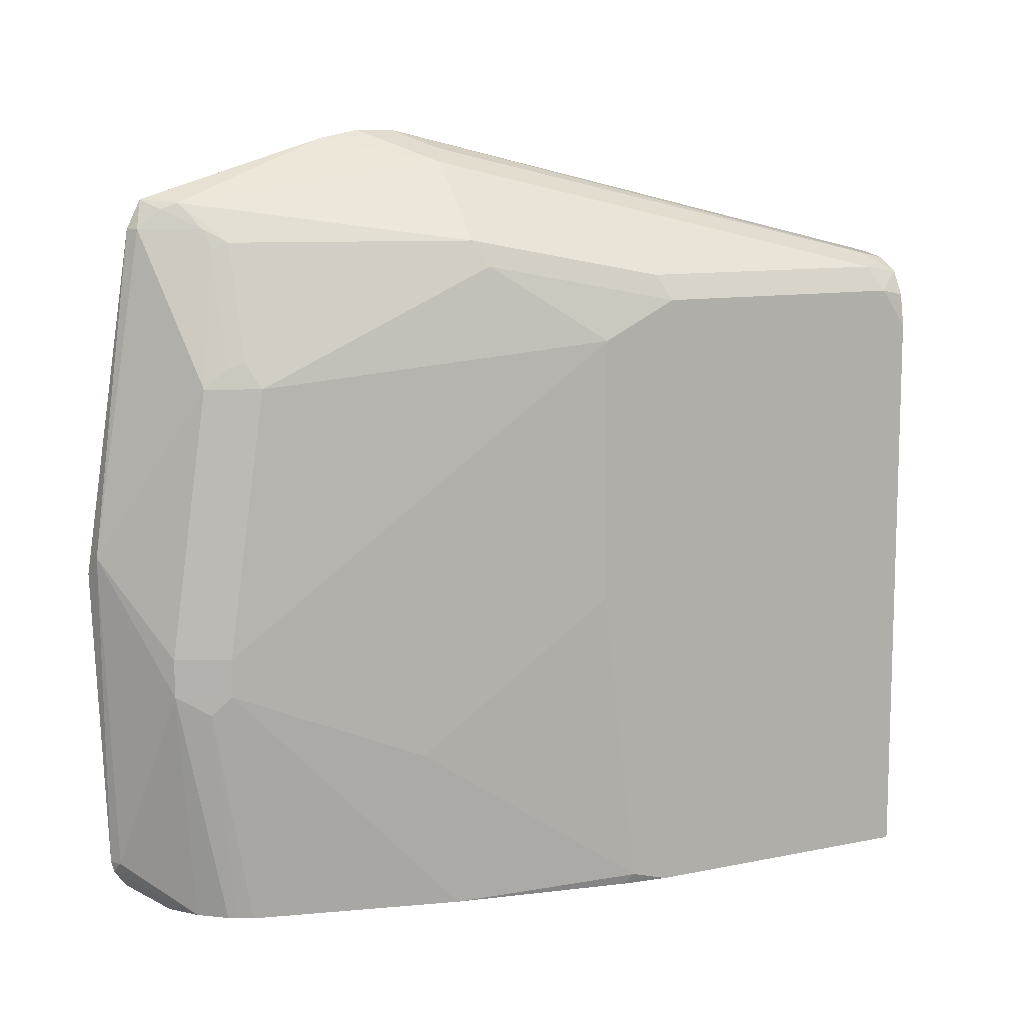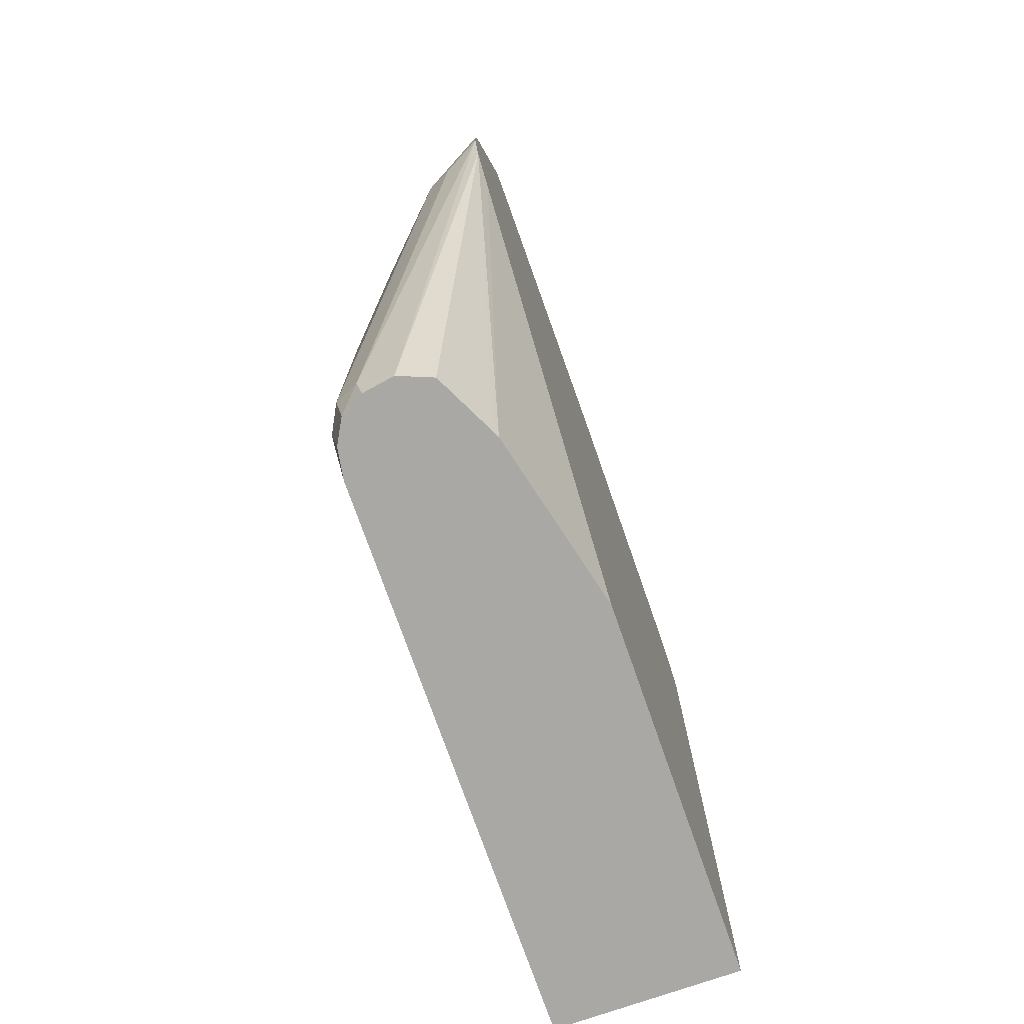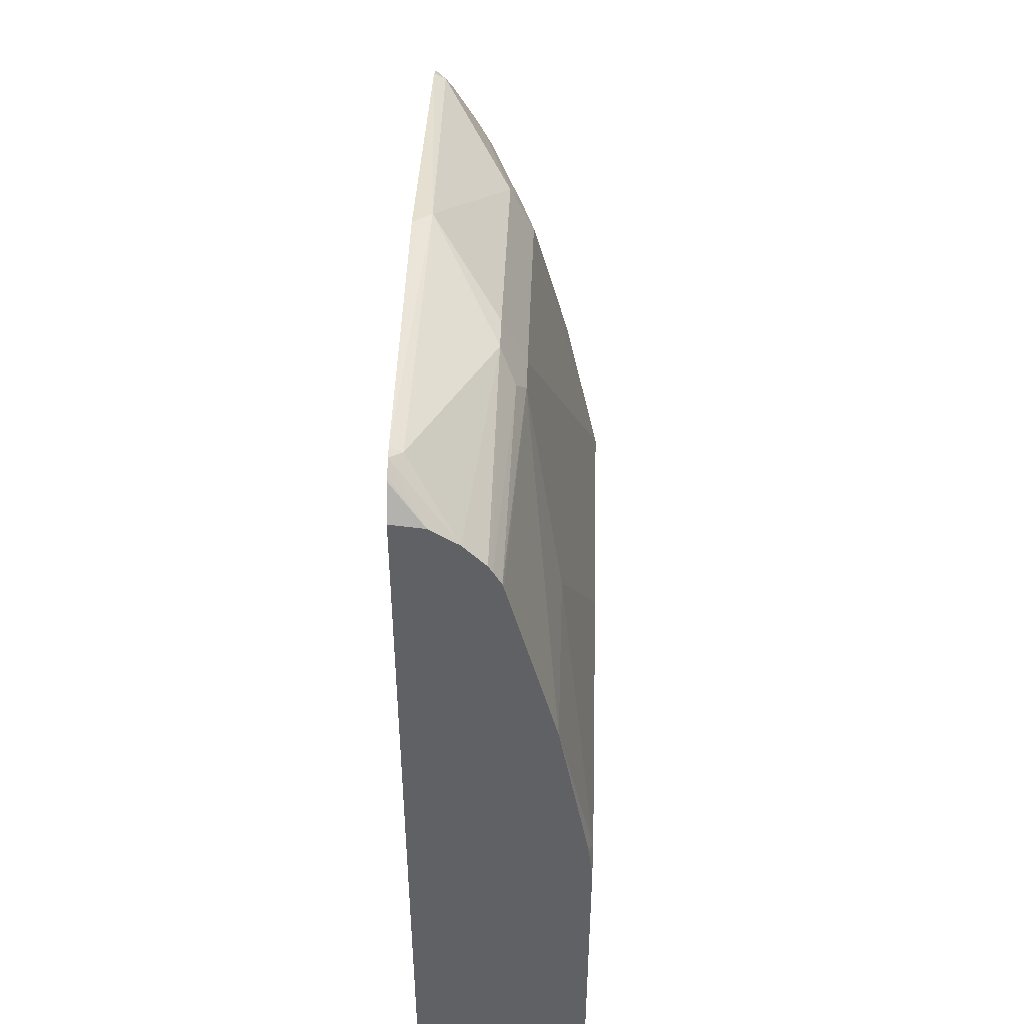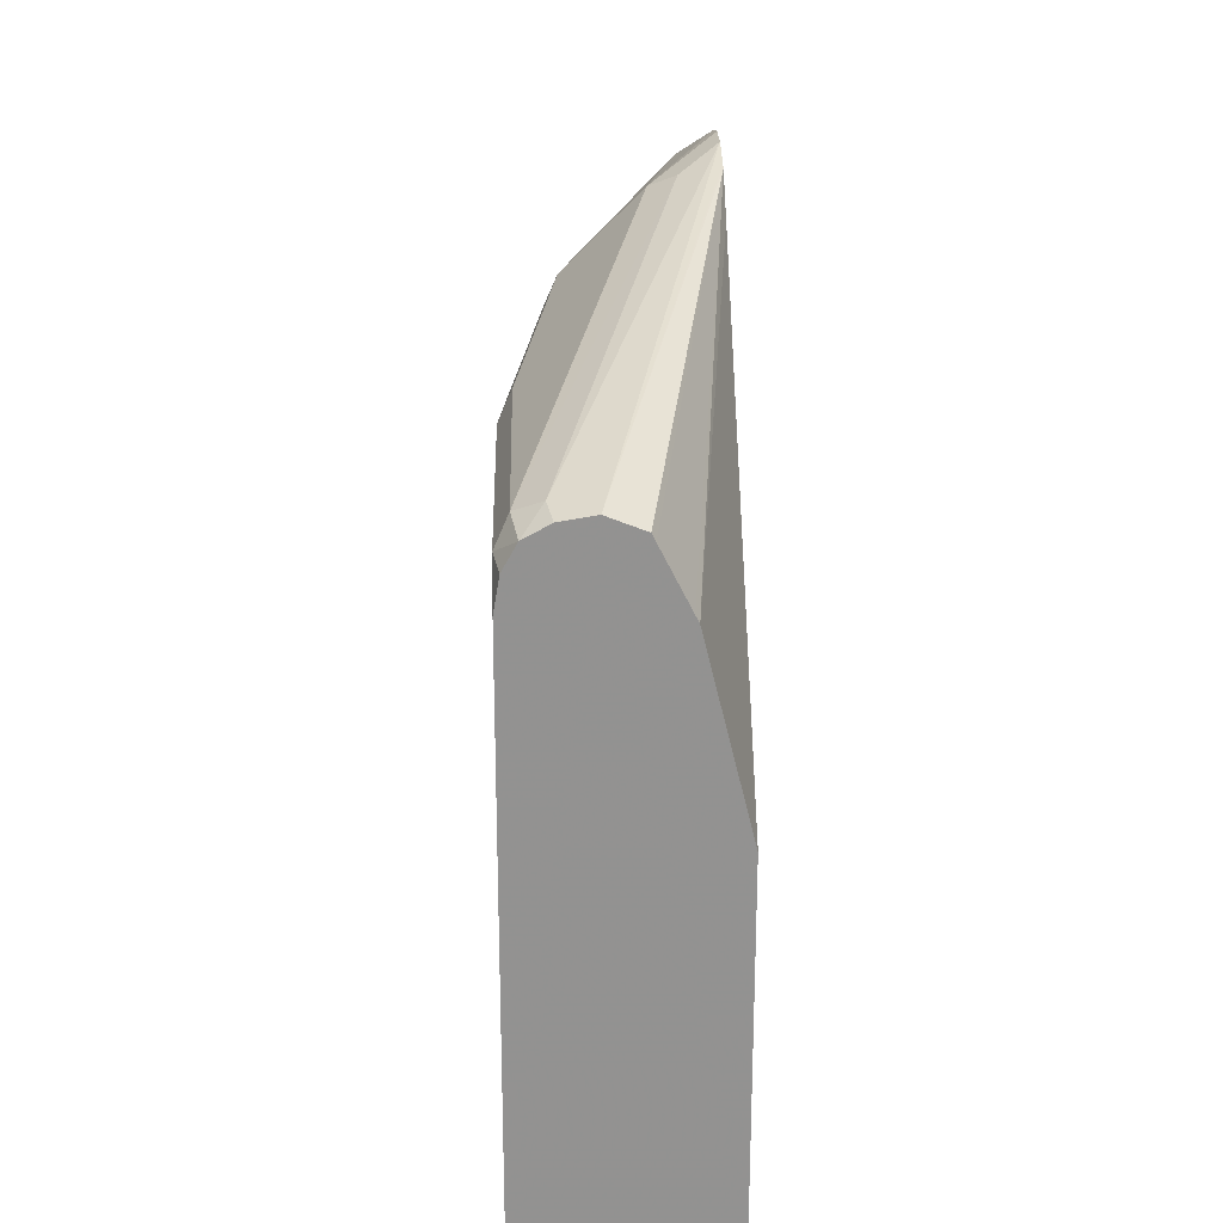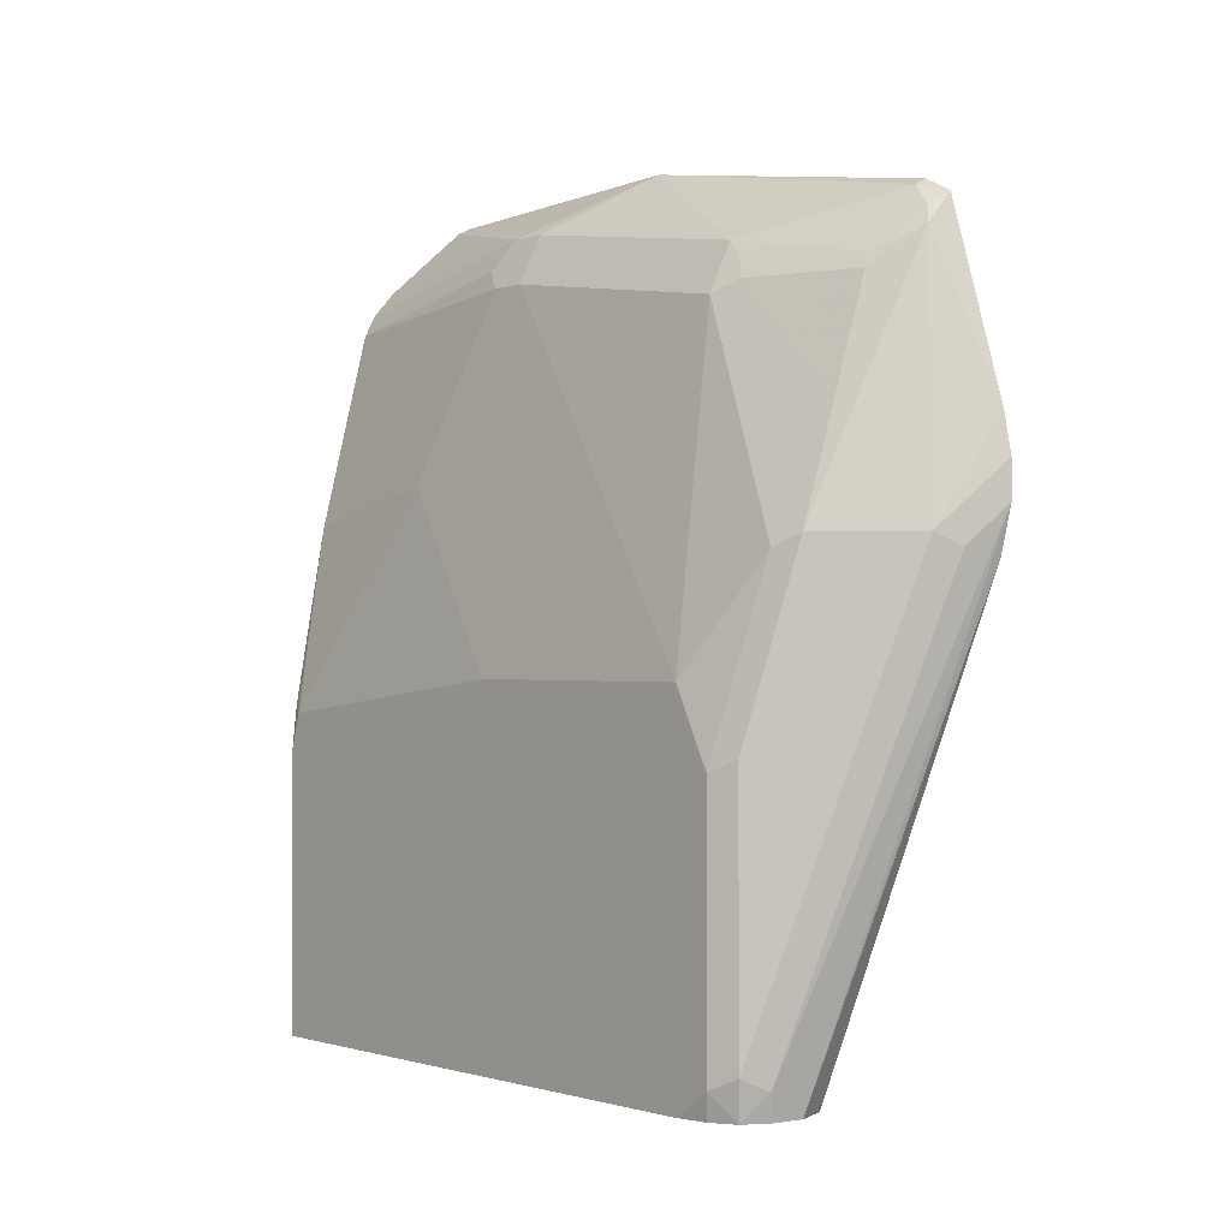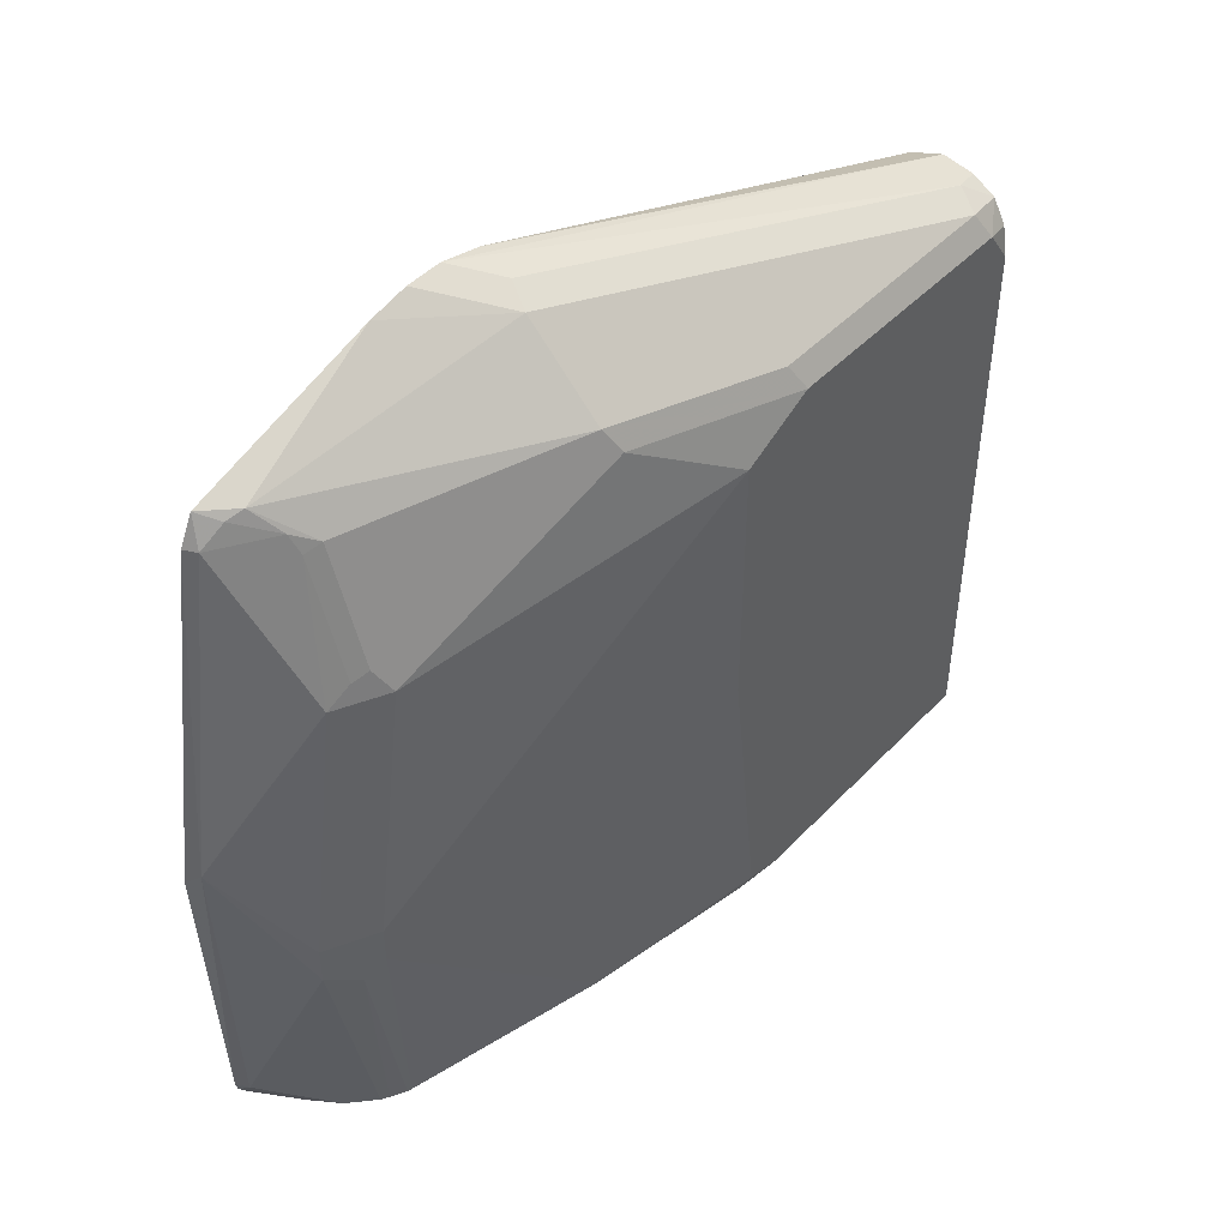
<metadata>
{"format":"obj","ext":"obj","renderer":"f3d","projection":"perspective","resolution":1024,"background":"white","views":[{"elev":10.4,"azim":62.6,"up":"+Y"},{"elev":-74.9,"azim":-160.7,"up":"+Z"},{"elev":44.5,"azim":1.8,"up":"+Z"},{"elev":23.8,"azim":178.4,"up":"+Y"},{"elev":-0.7,"azim":138.7,"up":"+Z"},{"elev":45.8,"azim":40.4,"up":"+Y"}]}
</metadata>
<code>
v 0.1042 0.6858 -0.08687
v 0.1331 0.6713 -0.09841
v 0.1215 0.6771 -0.1042
v 0.1736 0.625 -0.3125
v 0.1563 0.625 -0.325
v 0.1042 0.6815 -0.1042
v 0.1042 0.6858 -0.0695
v 0.1042 0.6821 -0.0509
v 0.1158 0.654 0.02314
v 0.1678 0.6366 -0.09841
v 0.1852 0.6193 -0.1852
v 0.1852 0.6193 -0.3067
v 0.1823 0.6164 -0.325
v 0.1711 0.6225 -0.325
v 0.1405 0.6187 -0.325
v 0.1042 0.6806 -0.1076
v 0.1042 0.6554 0.0369
v 0.1129 0.6511 0.03038
v 0.1259 0.6424 0.01516
v 0.1331 0.6366 0.005767
v 0.1505 0.6366 -0.0463
v 0.1505 0.5845 0.005767
v 0.1736 0.625 -0.1042
v 0.191 0.6077 -0.191
v 0.191 0.6077 -0.3125
v 0.1885 0.6052 -0.325
v 0.1389 0.6155 -0.325
v 0.1042 0.6655 -0.1274
v 0.1263 0.5903 -0.325
v 0.1247 0.587 -0.325
v 0.1042 0.6424 0.04338
v 0.11 0.6424 0.04051
v 0.1302 0.6337 0.01301
v 0.1563 0.5729 -2.229e-05
v 0.1476 0.5816 0.01301
v 0.191 0.5903 -0.1562
v 0.191 0.5903 -0.325
v 0.1042 0.5035 -0.325
v 0.1042 0.4862 0.06669
v 0.1129 0.4948 0.06508
v 0.1447 0.5729 0.02314
v 0.1563 0.4514 0.01735
v 0.191 0.4688 -0.1562
v 0.1736 0.5035 -0.06946
v 0.191 0.325 -0.325
v 0.1042 0.325 -0.325
v 0.1042 0.3473 0.06075
v 0.11 0.3473 0.05787
v 0.1447 0.4341 0.04051
v 0.1447 0.4514 0.04051
v 0.1563 0.4341 0.01735
v 0.191 0.3299 -0.1736
v 0.1736 0.3994 -0.06946
v 0.191 0.325 -0.3249
v 0.1883 0.325 -0.325
v 0.1042 0.325 0.03978
v 0.1042 0.3423 0.05948
v 0.1331 0.325 0.02893
v 0.1437 0.325 0.01742
v 0.1457 0.325 0.01393
v 0.1519 0.4254 0.02601
v 0.1494 0.325 0.007148
v 0.15 0.325 0.004924
v 0.1736 0.325 -0.08683
v 0.1885 0.325 -0.1686
v 0.1891 0.325 -0.1736
v 0.191 0.325 -0.191
v 0.12 0.325 0.03782
v 0.1042 0.3345 0.05389
v 0.1042 0.3357 0.05492
f 36 44 53
f 34 41 50
f 34 50 42
f 34 42 36
f 36 42 44
f 36 53 43
f 40 50 41
f 40 47 48
f 40 48 49
f 40 49 50
f 42 51 53
f 34 35 41
f 39 47 40
f 33 41 35
f 23 34 36
f 32 41 33
f 42 53 44
f 22 35 34
f 23 36 24
f 24 36 43
f 24 43 52
f 24 52 67
f 32 40 41
f 24 67 54
f 24 45 37
f 24 37 25
f 25 37 26
f 28 30 38
f 31 39 40
f 31 40 32
f 24 54 45
f 42 50 49
f 56 68 69
f 43 53 52
f 57 68 58
f 57 70 68
f 20 22 21
f 52 64 65
f 52 53 64
f 52 66 67
f 52 65 66
f 51 64 53
f 51 63 64
f 51 62 63
f 51 61 62
f 49 61 51
f 49 60 61
f 49 59 60
f 49 58 59
f 48 58 49
f 48 57 58
f 45 54 55
f 46 55 54
f 46 54 67
f 46 67 66
f 46 66 65
f 46 65 64
f 42 49 51
f 46 64 63
f 46 62 60
f 46 60 59
f 46 59 58
f 46 58 68
f 46 68 56
f 47 57 48
f 46 63 62
f 20 35 22
f 5 38 30
f 19 32 33
f 4 14 5
f 4 13 14
f 4 12 13
f 3 12 4
f 2 12 3
f 2 11 12
f 2 10 11
f 2 9 10
f 2 8 9
f 2 7 8
f 1 7 2
f 1 8 7
f 1 17 8
f 1 31 17
f 5 14 13
f 1 39 31
f 1 57 47
f 1 70 57
f 1 69 70
f 1 56 69
f 1 46 56
f 1 38 46
f 1 28 38
f 1 16 28
f 1 6 16
f 1 5 6
f 1 4 5
f 1 3 4
f 1 2 3
f 60 62 61
f 1 47 39
f 5 13 26
f 5 26 37
f 5 37 45
f 19 33 20
f 18 32 19
f 17 32 18
f 17 31 32
f 16 30 28
f 16 29 30
f 16 27 29
f 15 27 16
f 13 25 26
f 12 25 13
f 11 25 12
f 11 24 25
f 10 24 11
f 10 23 24
f 10 34 23
f 10 22 34
f 10 21 22
f 5 45 55
f 5 55 46
f 5 46 38
f 5 30 29
f 5 29 27
f 5 27 15
f 20 33 35
f 5 15 16
f 8 17 9
f 9 17 18
f 9 18 19
f 9 19 20
f 9 20 21
f 9 21 10
f 5 16 6
f 68 70 69

</code>
